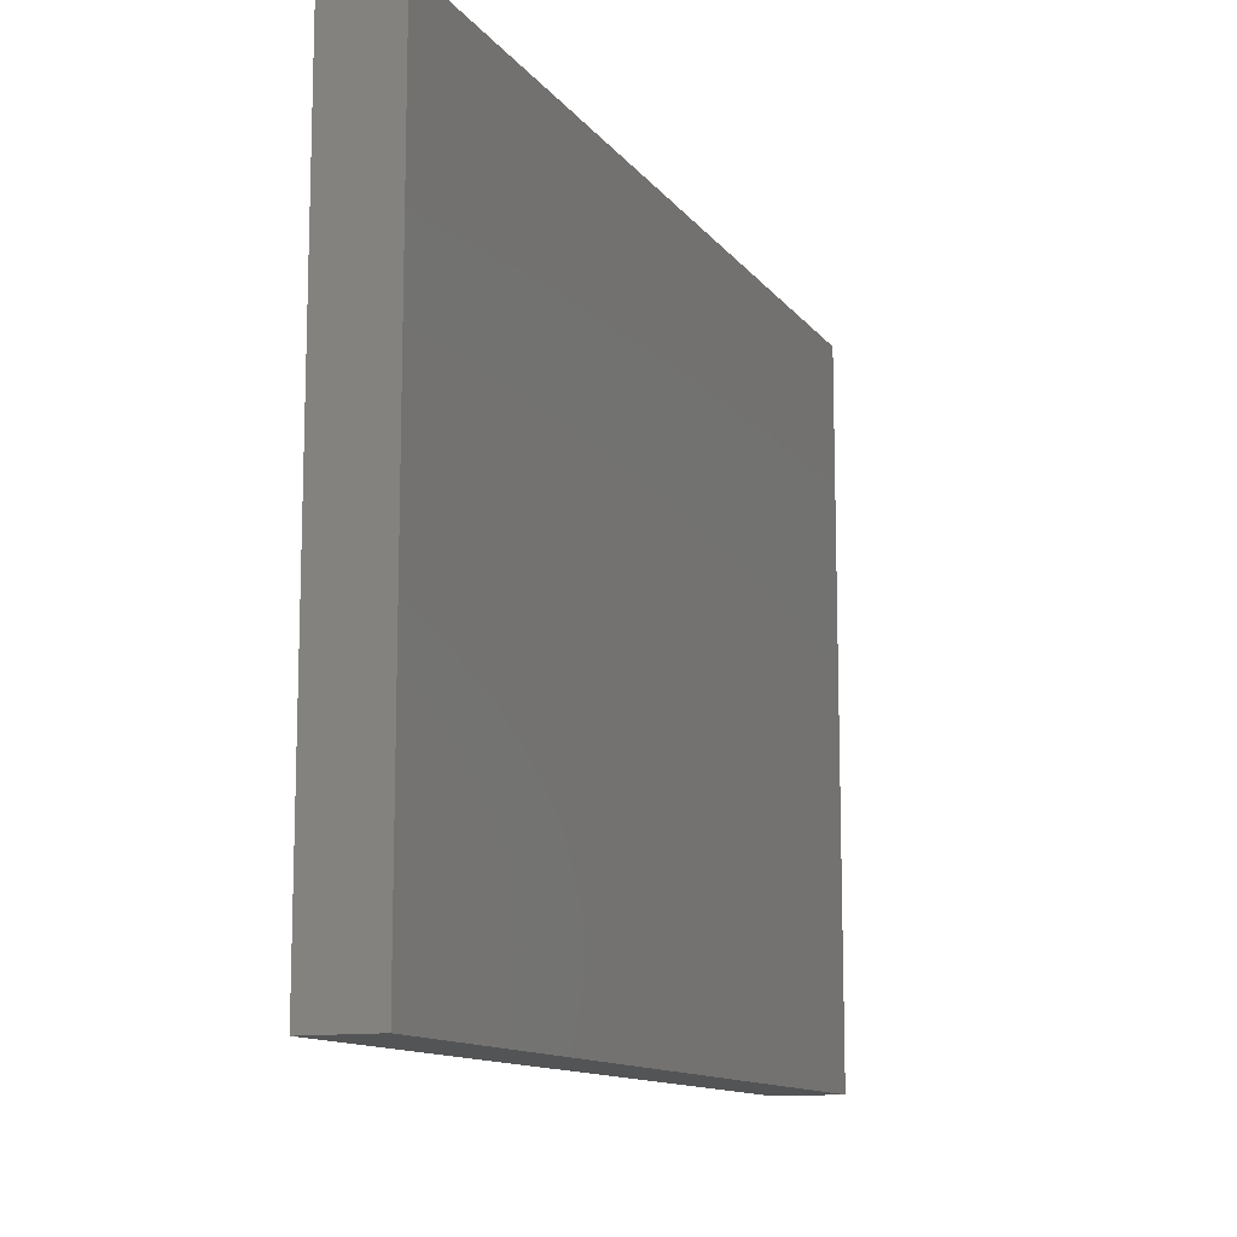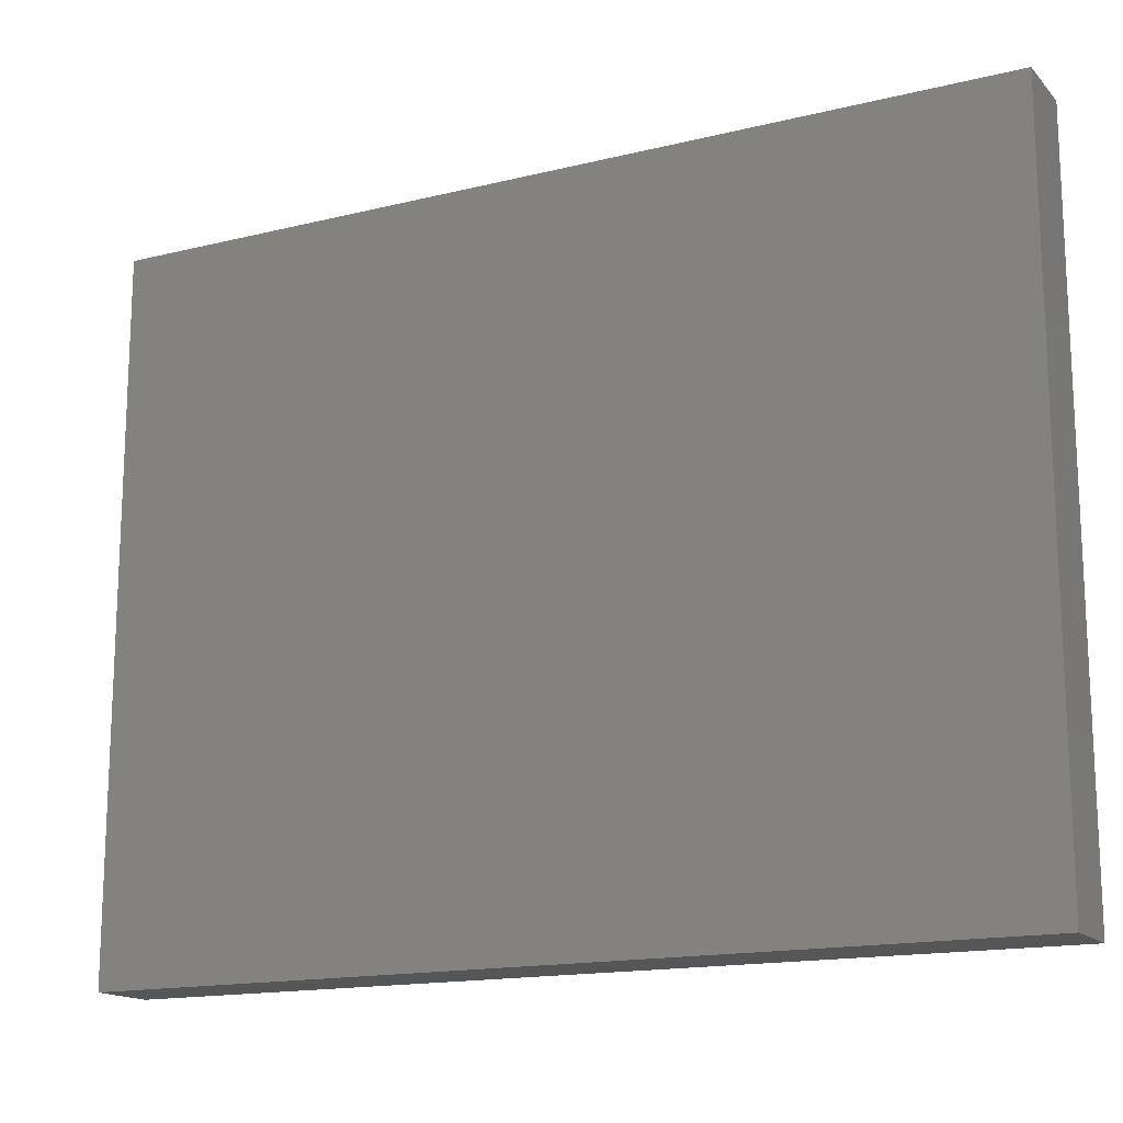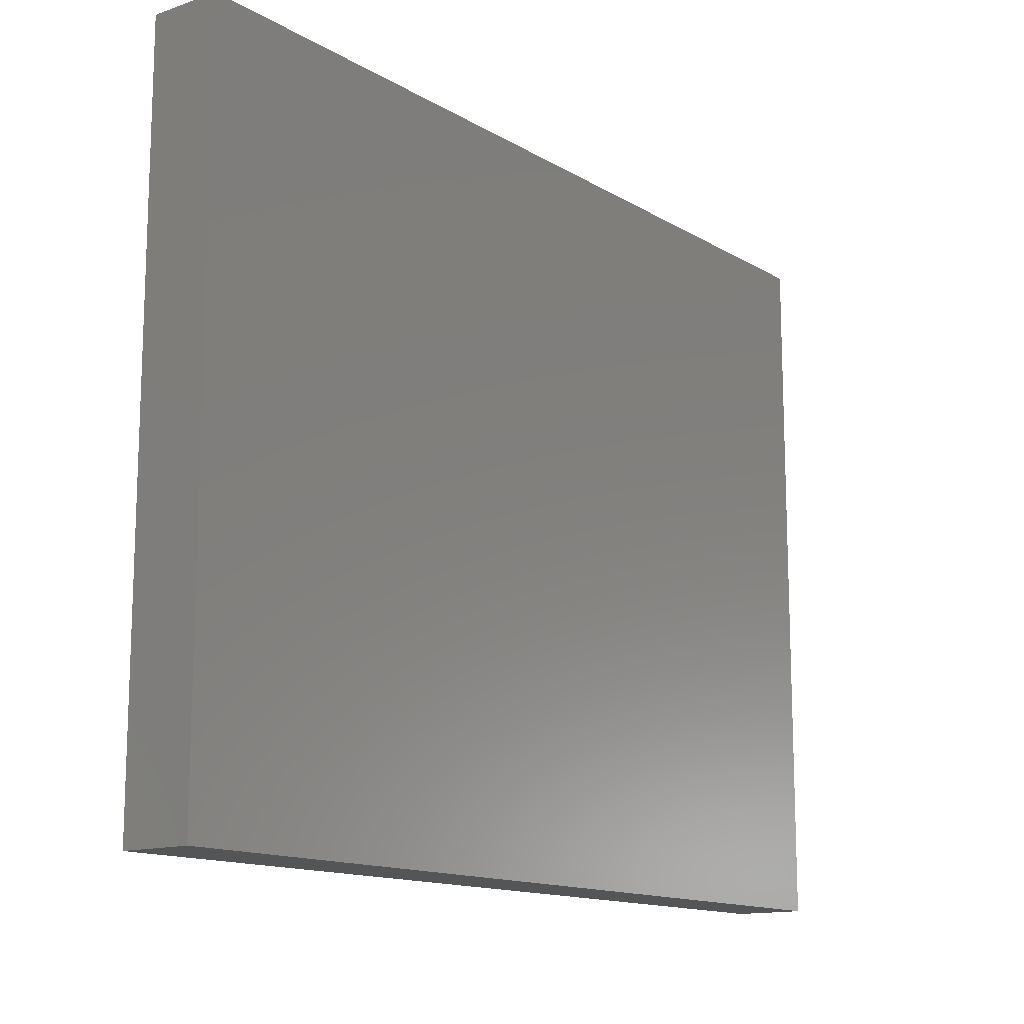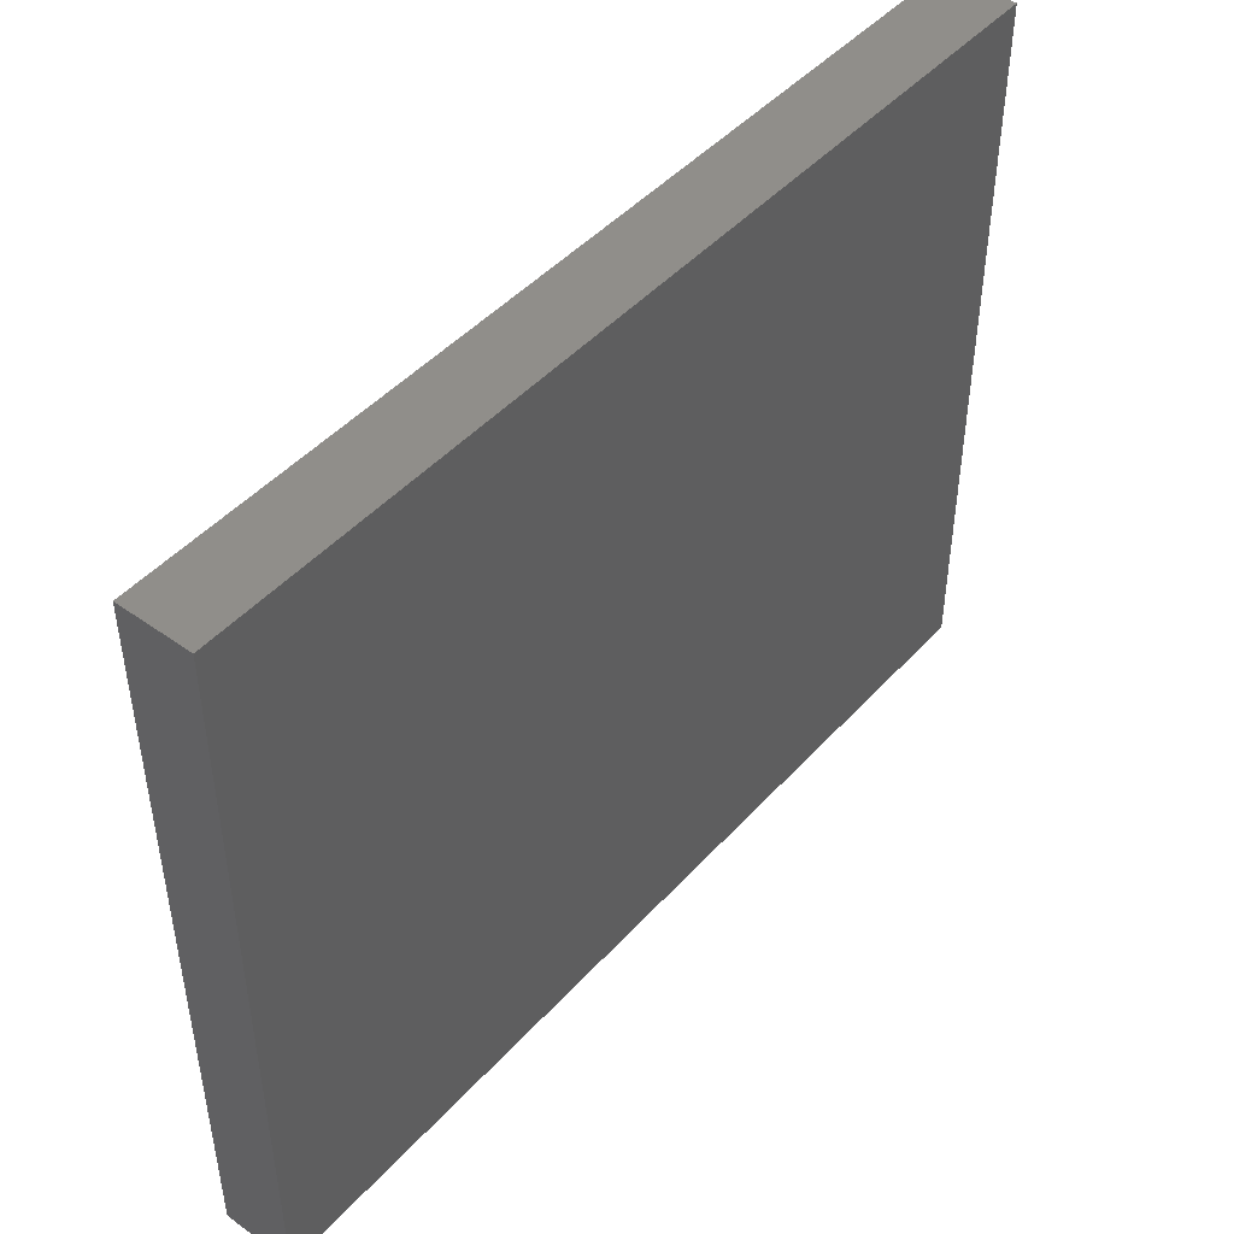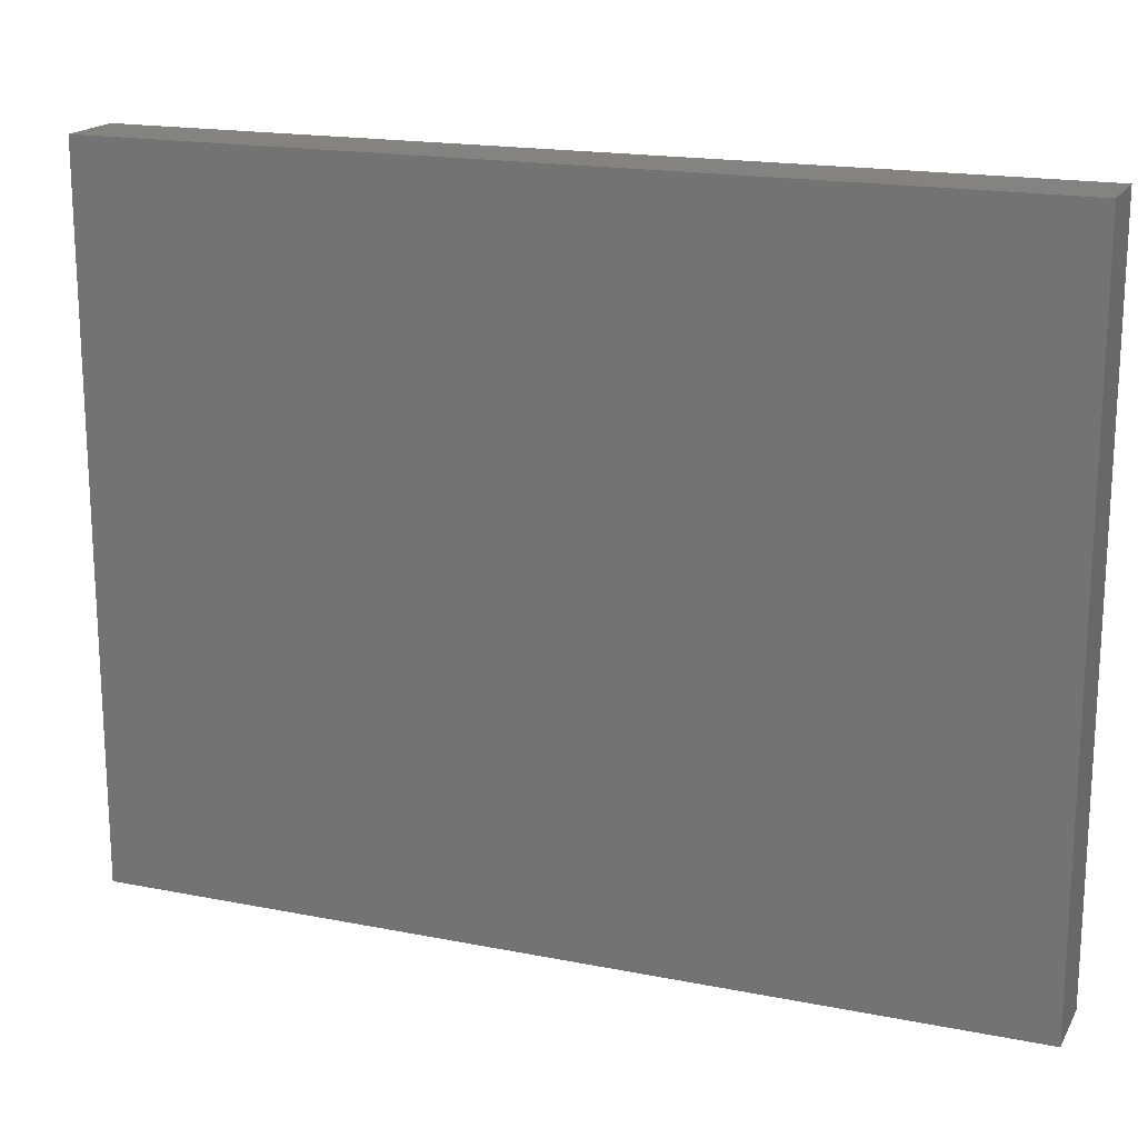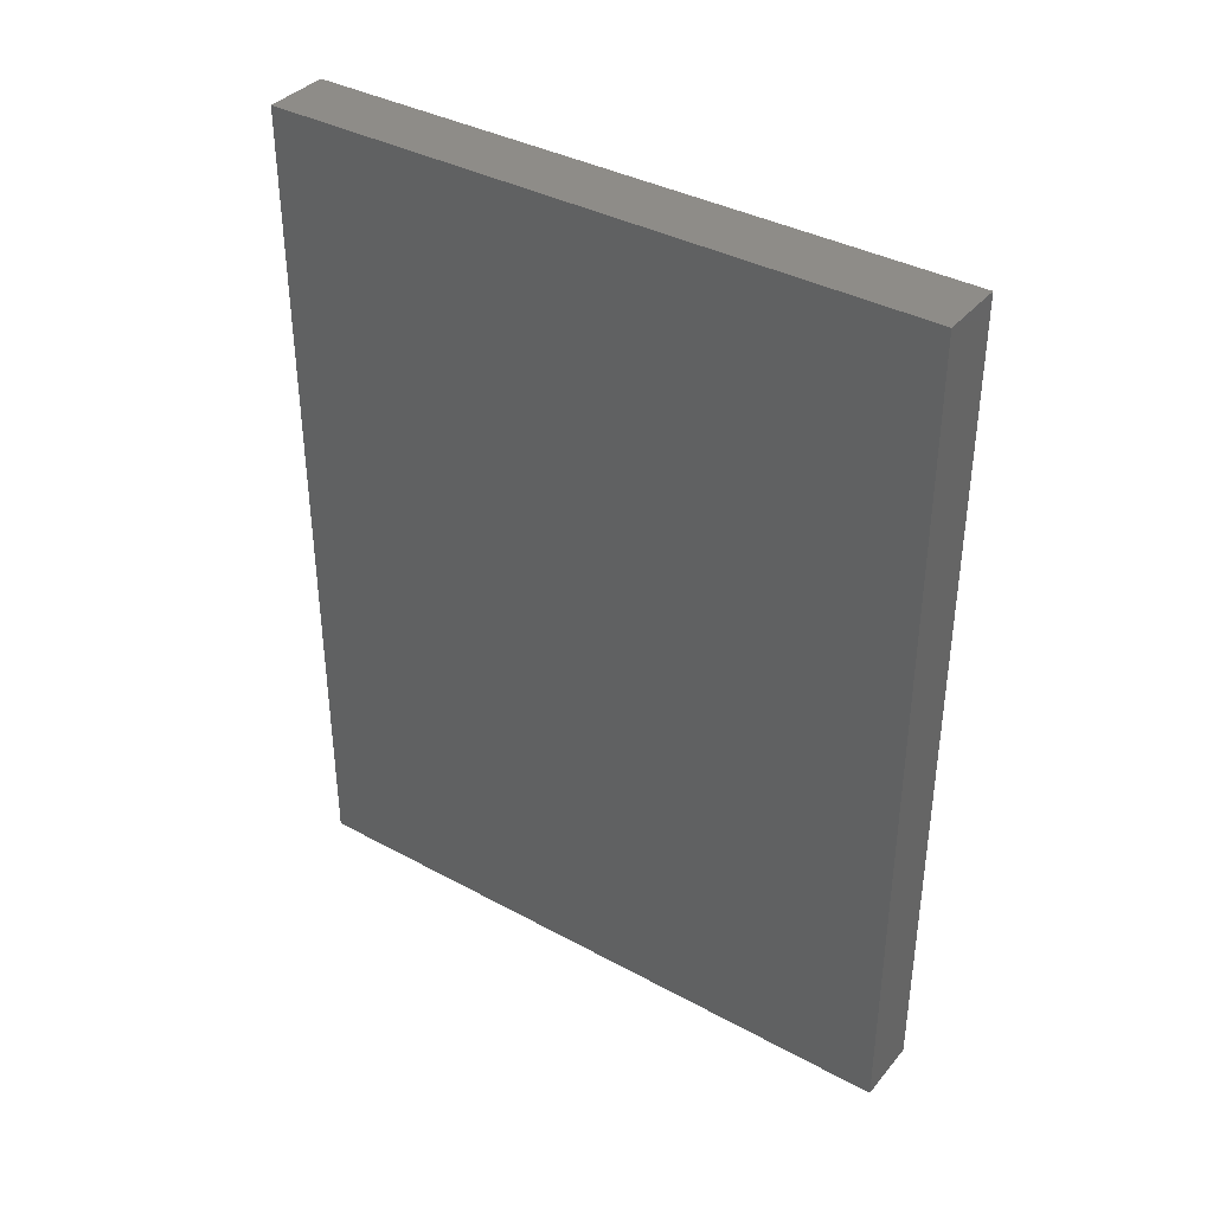
<metadata>
{"format":"stl","ext":"stl","renderer":"f3d","projection":"perspective","resolution":1024,"background":"white","views":[{"elev":-12.2,"azim":-157.5,"up":"+Y"},{"elev":-15.7,"azim":-62.7,"up":"+Y"},{"elev":-13.7,"azim":37.6,"up":"+Y"},{"elev":46.1,"azim":39.3,"up":"+Y"},{"elev":17.9,"azim":-68.8,"up":"+Y"},{"elev":37.4,"azim":-55.1,"up":"+Z"}]}
</metadata>
<code>
# stl→obj: 8 verts, 12 faces
v -0.9032 0.01228 0.1945
v -0.9032 0.01228 0.1254
v -0.9032 -0.04194 0.1254
v -0.9032 -0.04194 0.1945
v -0.8977 0.01228 0.1945
v -0.8977 0.01228 0.1254
v -0.8977 -0.04194 0.1254
v -0.8977 -0.04194 0.1945
f 1 2 3
f 1 3 4
f 5 6 2
f 5 2 1
f 7 3 2
f 7 2 6
f 8 4 3
f 8 3 7
f 8 7 6
f 8 6 5
f 8 5 1
f 8 1 4

</code>
